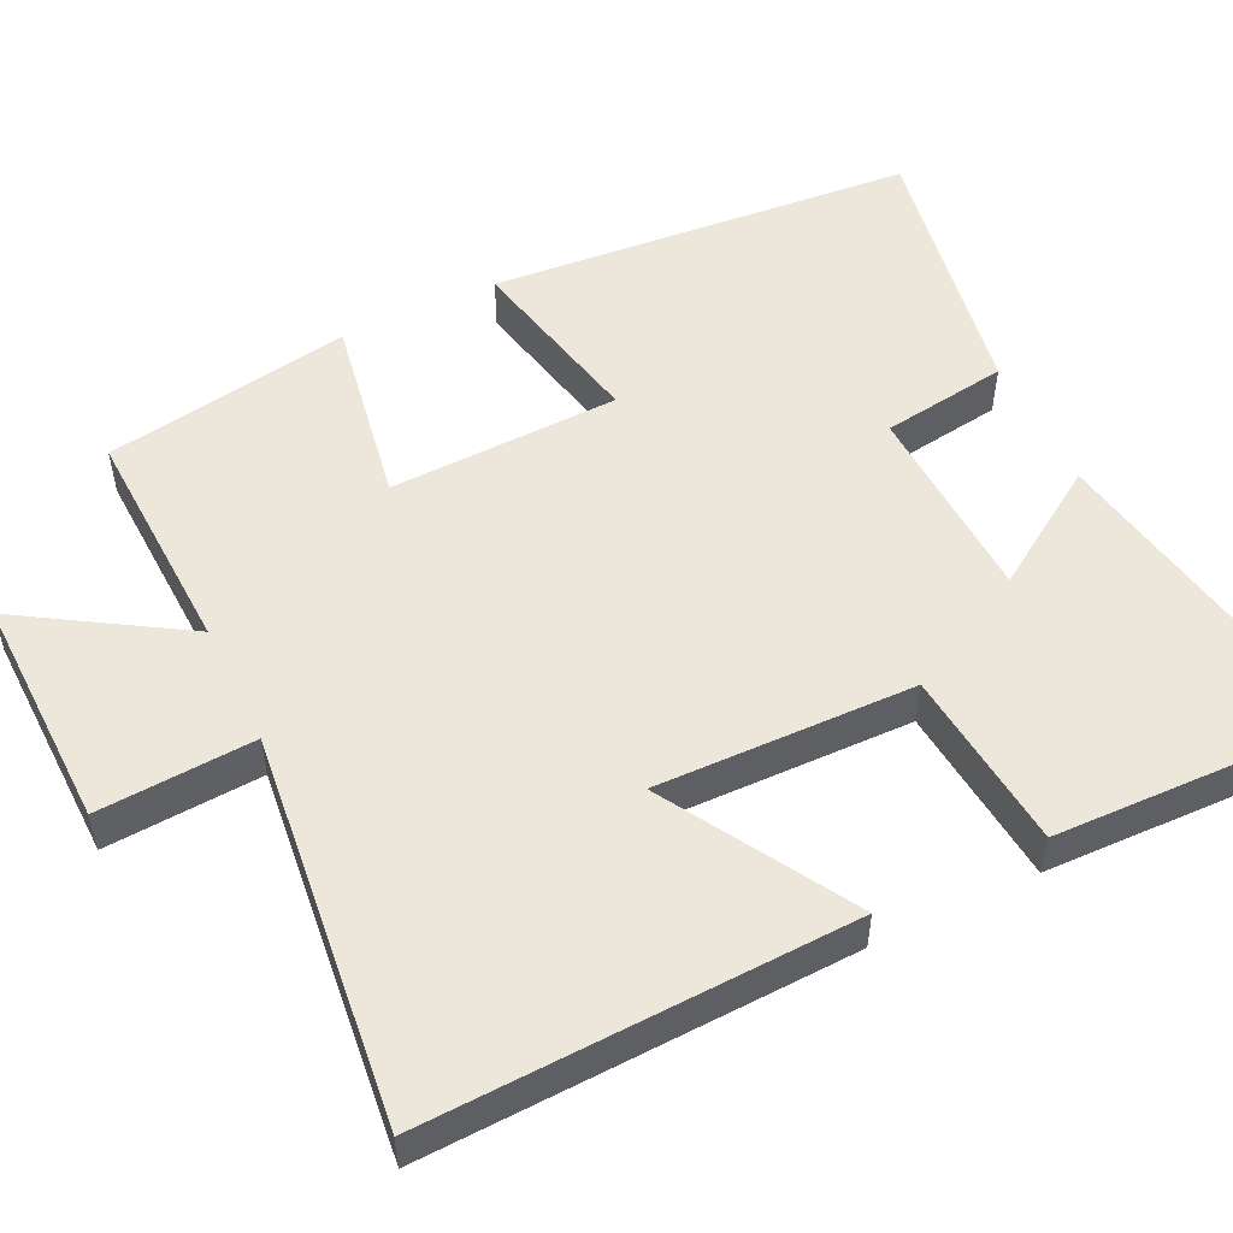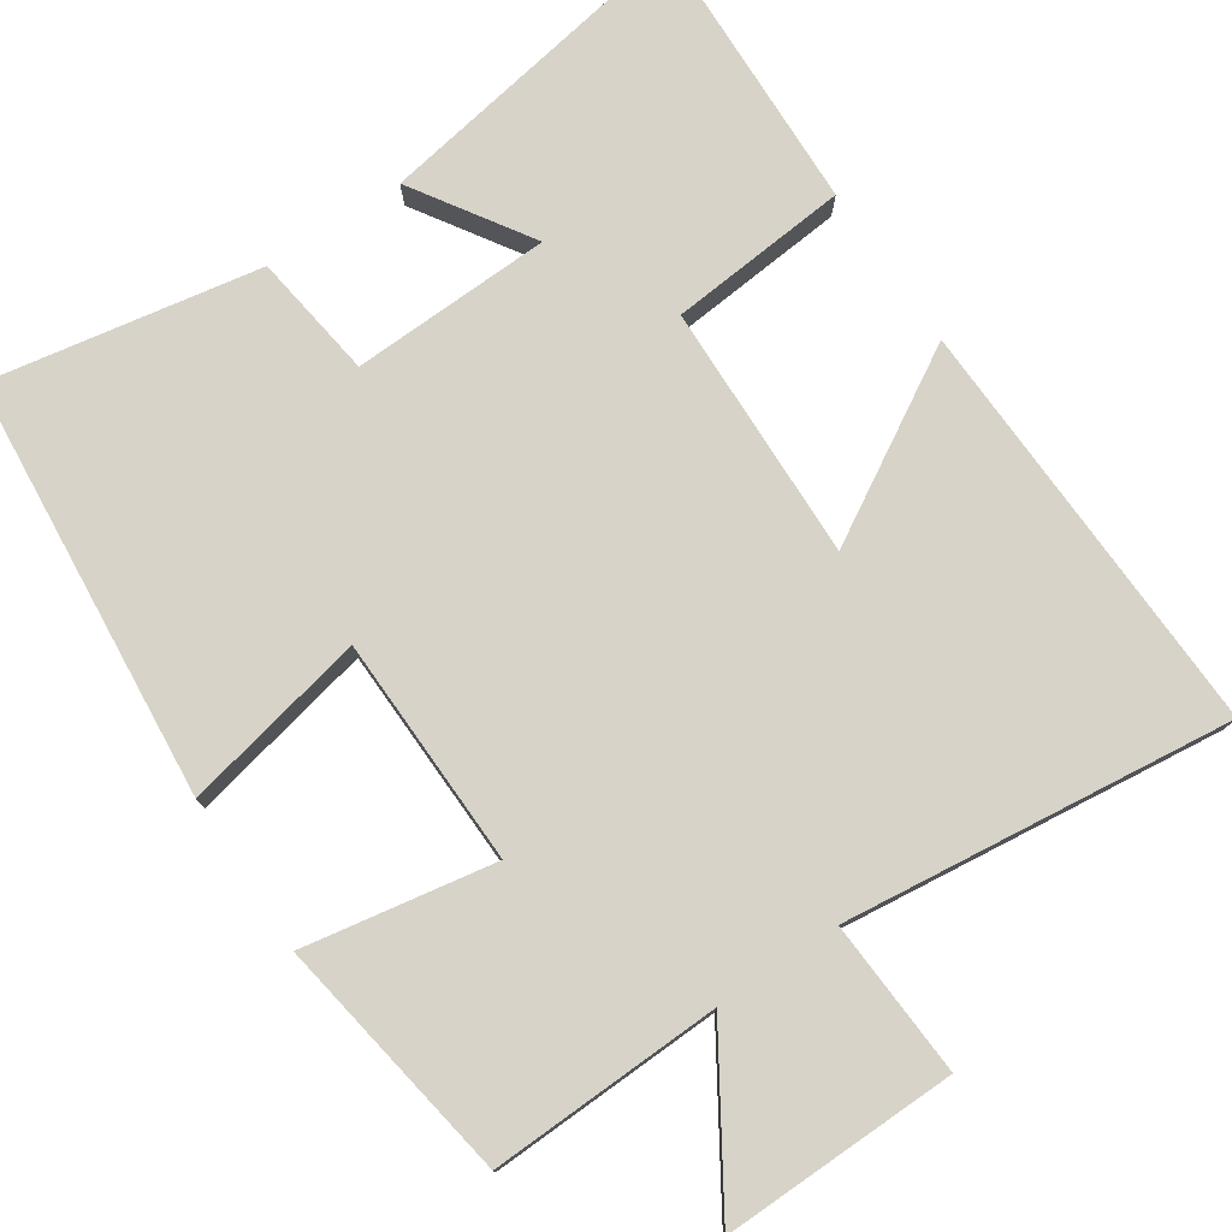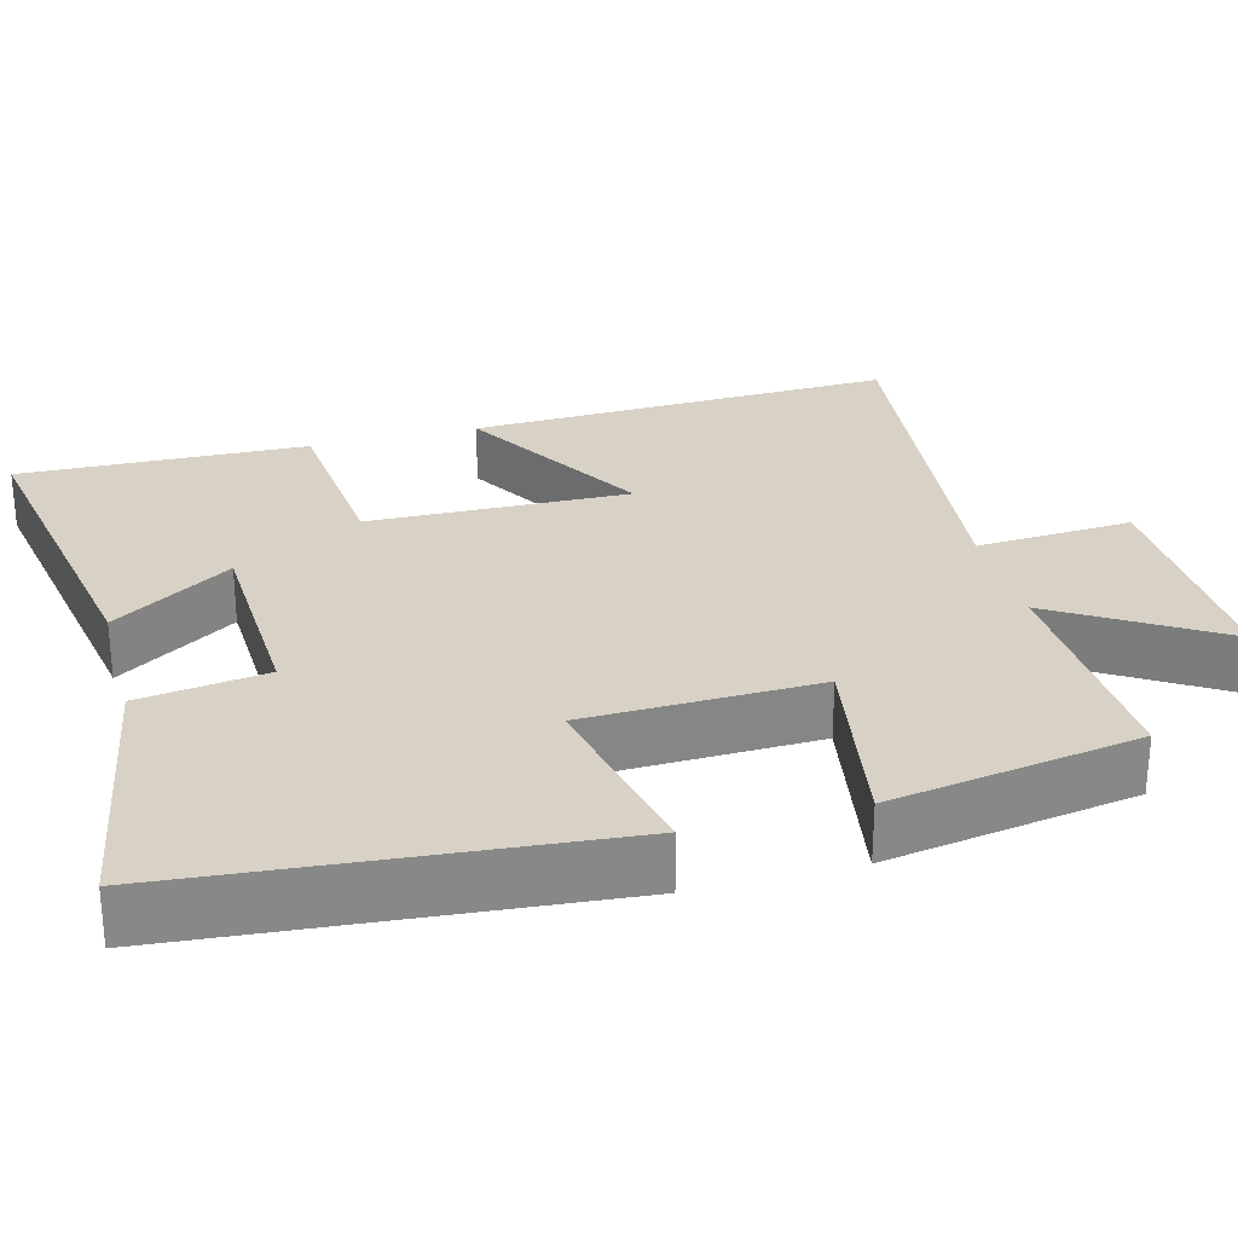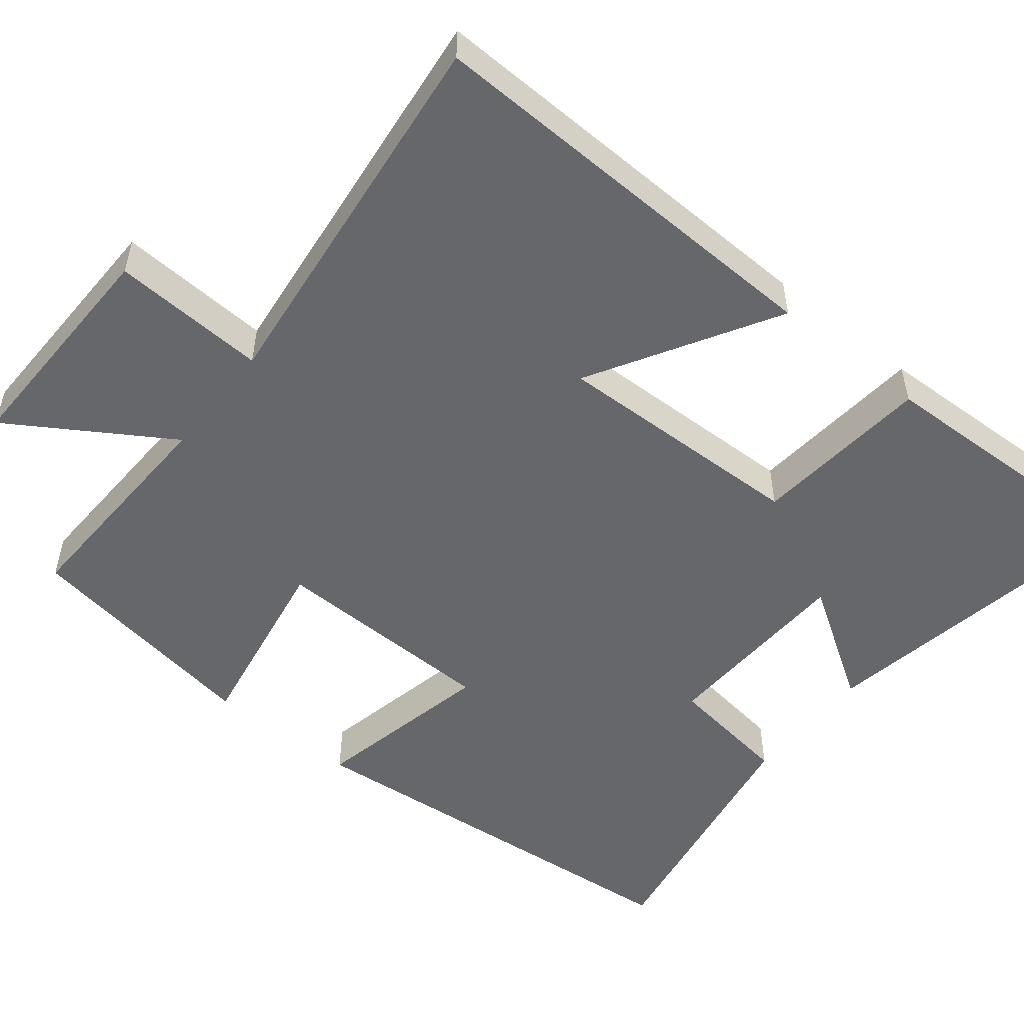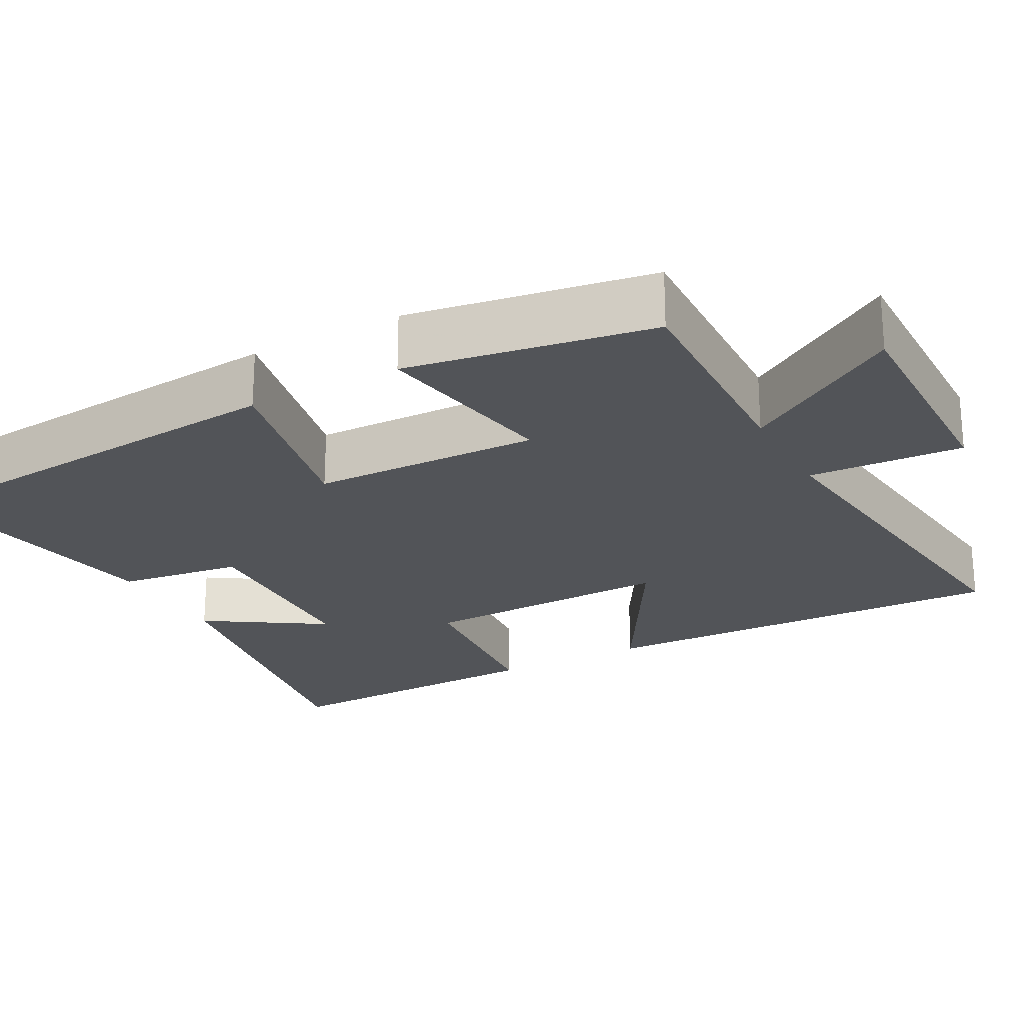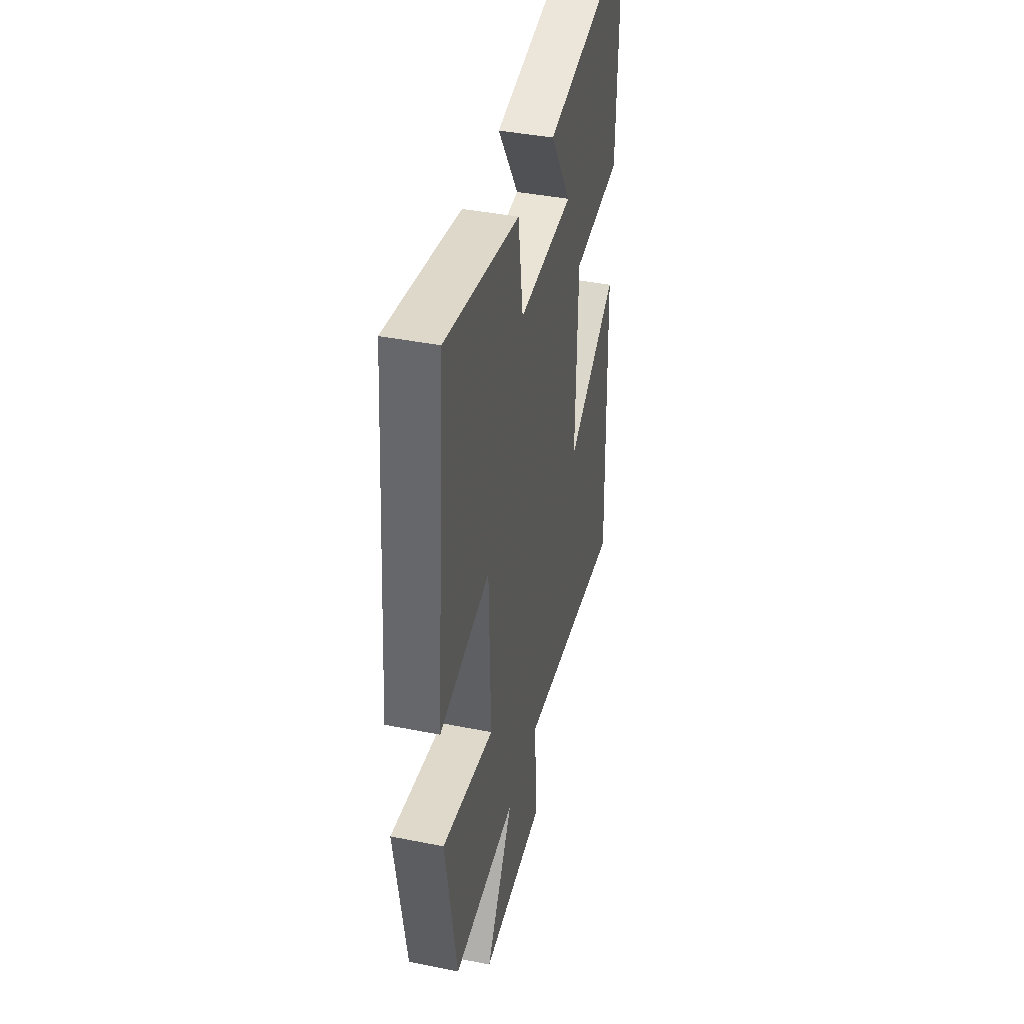
<metadata>
{"format":"obj","ext":"obj","renderer":"f3d","projection":"perspective","resolution":1024,"background":"white","views":[{"elev":52.5,"azim":-115.9,"up":"+Y"},{"elev":77.1,"azim":146.3,"up":"+Y"},{"elev":27.6,"azim":75.0,"up":"+Y"},{"elev":-52.1,"azim":-128.6,"up":"+Y"},{"elev":-23.1,"azim":118.5,"up":"+Y"},{"elev":40.8,"azim":103.7,"up":"+Z"}]}
</metadata>
<code>
v 0.452 0.07 0.562
v 0.5 0.07 0.013
v 0.261 0.07 0.064
v 0.253 0.07 -0.234
v 0.5 0.07 -0.191
v 0.447 0.07 -0.511
v 0.147 0.07 -0.5
v 0.277 0.07 -0.708
v -0.027 0.07 -0.702
v -0.015 0.07 -0.5
v -0.519 0.07 -0.557
v -0.5 0.07 -0.009
v -0.258 0.07 -0.151
v -0.266 0.07 0.183
v -0.5 0.07 0.205
v -0.511 0.07 0.575
v -0.083 0.07 0.5
v -0.182 0.07 0.347
v 0.078 0.07 0.337
v 0.101 0.07 0.5
v 0.452 0 0.562
v 0.5 0 0.013
v 0.261 0 0.064
v 0.253 0 -0.234
v 0.5 0 -0.191
v 0.447 0 -0.511
v 0.147 0 -0.5
v 0.277 0 -0.708
v -0.027 0 -0.702
v -0.015 0 -0.5
v -0.519 0 -0.557
v -0.5 0 -0.009
v -0.258 0 -0.151
v -0.266 0 0.183
v -0.5 0 0.205
v -0.511 0 0.575
v -0.083 0 0.5
v -0.182 0 0.347
v 0.078 0 0.337
v 0.101 0 0.5
f 1 2 3
f 20 1 3
f 19 20 3
f 18 19 3 4
f 15 16 17 18
f 14 15 18
f 13 14 18 4
f 10 11 12 13
f 10 13 4
f 7 8 9 10
f 7 10 4 5
f 5 6 7
f 23 22 21
f 23 21 40
f 23 40 39
f 24 23 39 38
f 38 37 36 35
f 38 35 34
f 24 38 34 33
f 33 32 31 30
f 24 33 30
f 30 29 28 27
f 25 24 30 27
f 27 26 25
f 1 21 22 2
f 2 22 23 3
f 3 23 24 4
f 4 24 25 5
f 5 25 26 6
f 6 26 27 7
f 7 27 28 8
f 8 28 29 9
f 9 29 30 10
f 10 30 31 11
f 11 31 32 12
f 12 32 33 13
f 13 33 34 14
f 14 34 35 15
f 15 35 36 16
f 16 36 37 17
f 17 37 38 18
f 18 38 39 19
f 19 39 40 20
f 20 40 21 1

</code>
